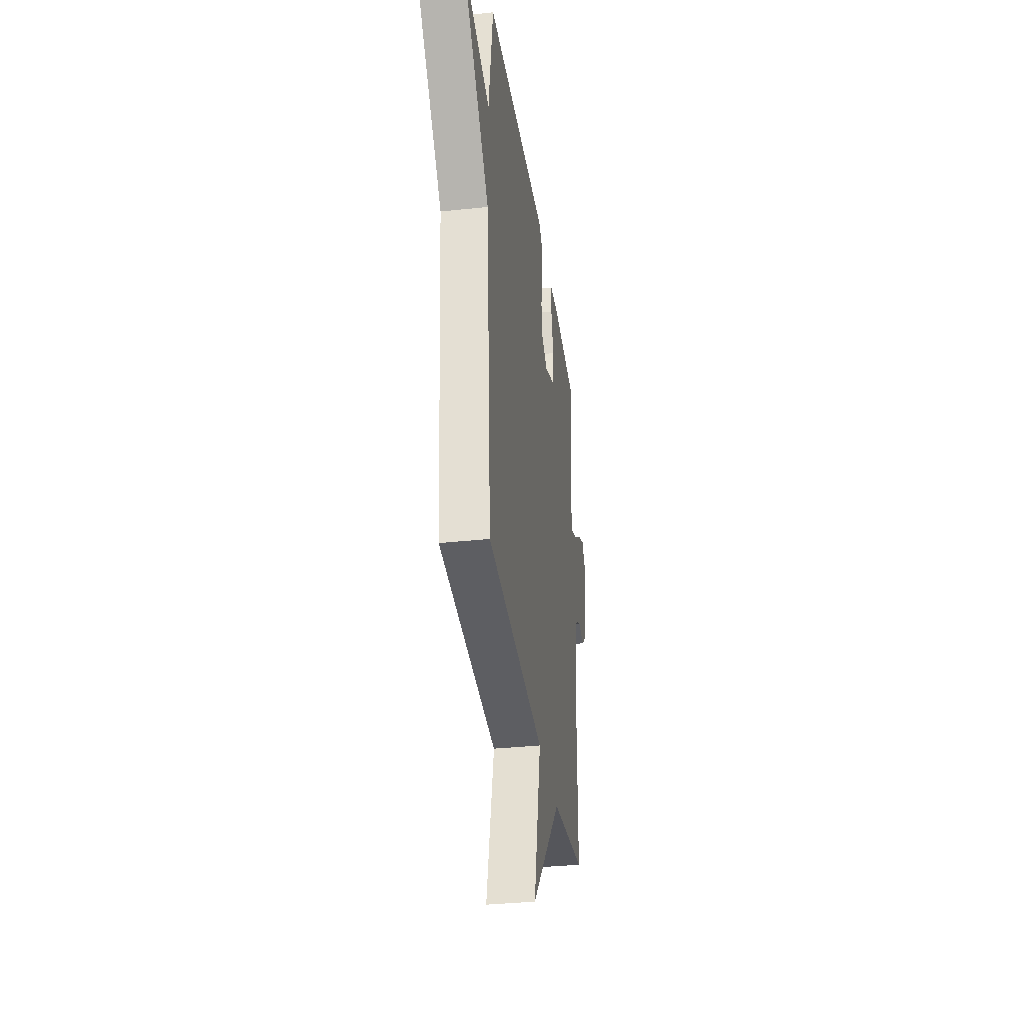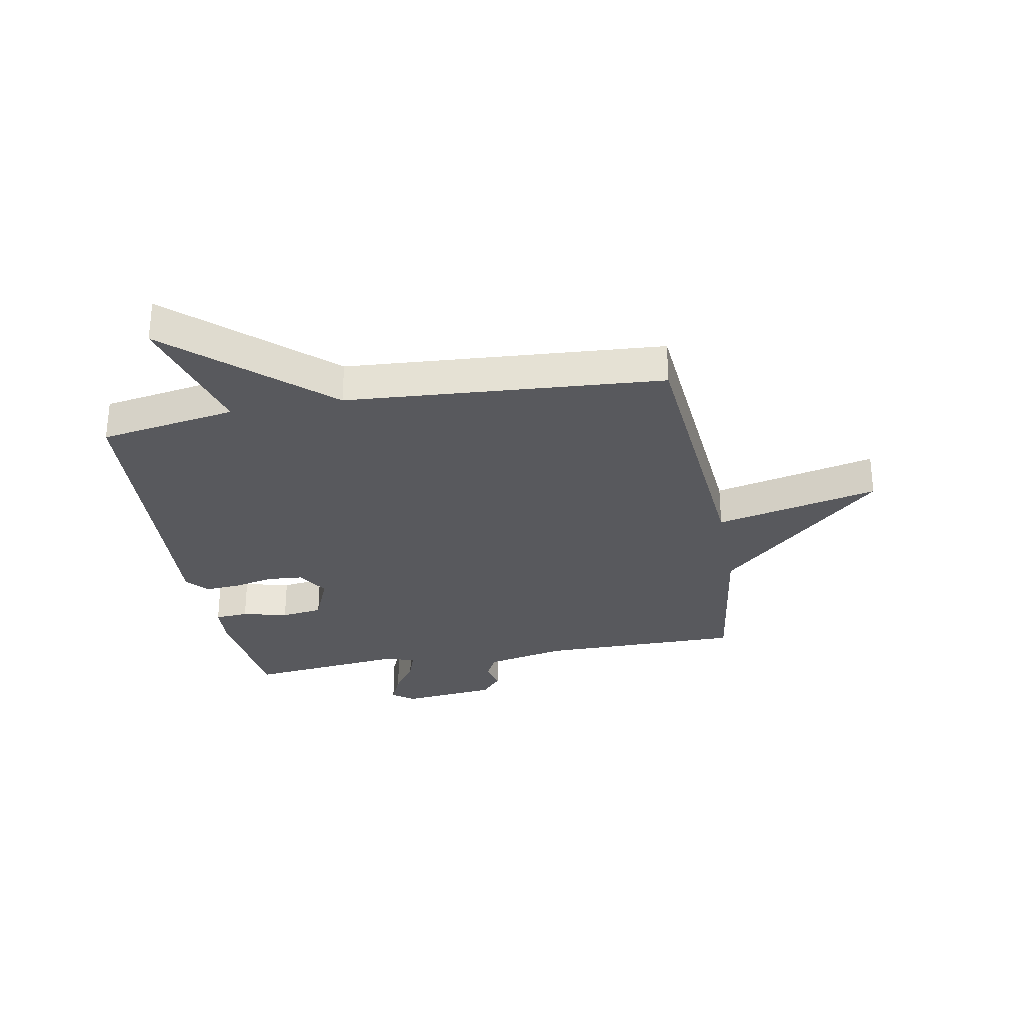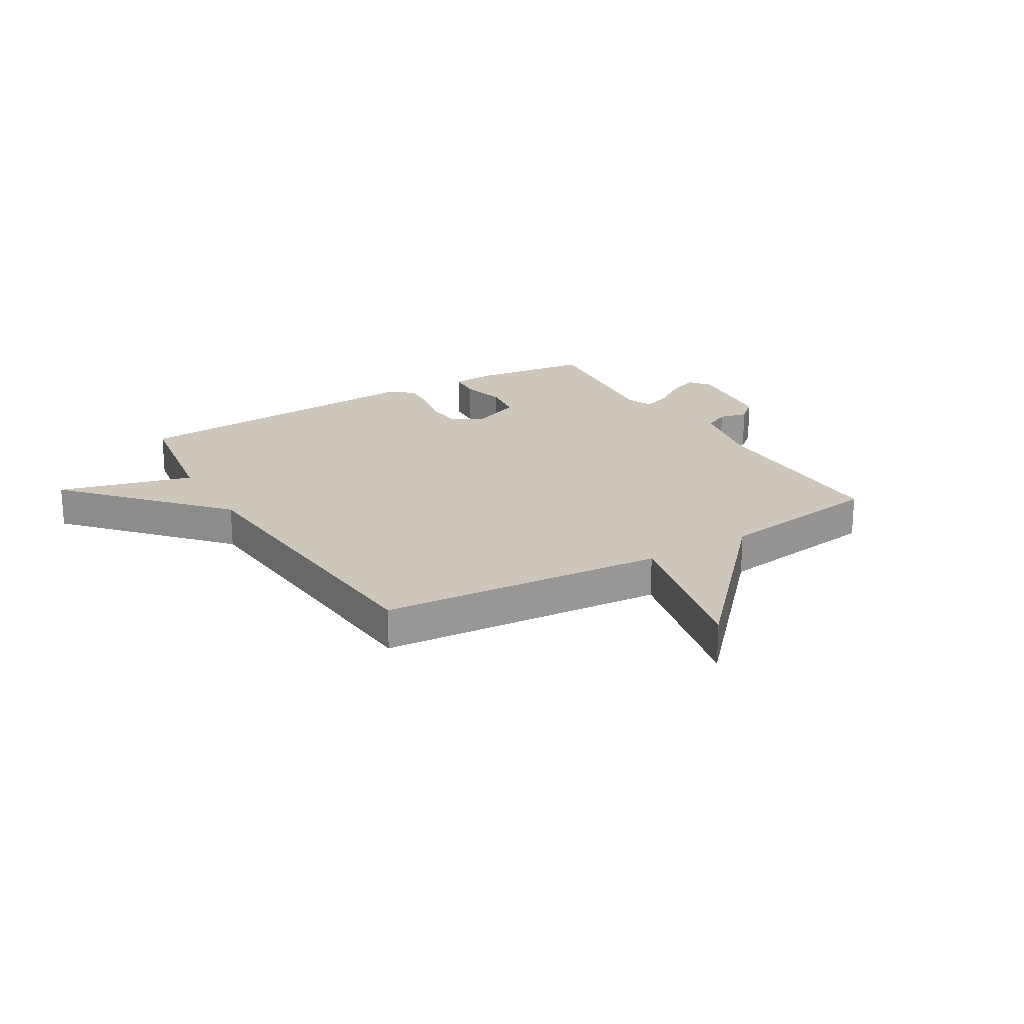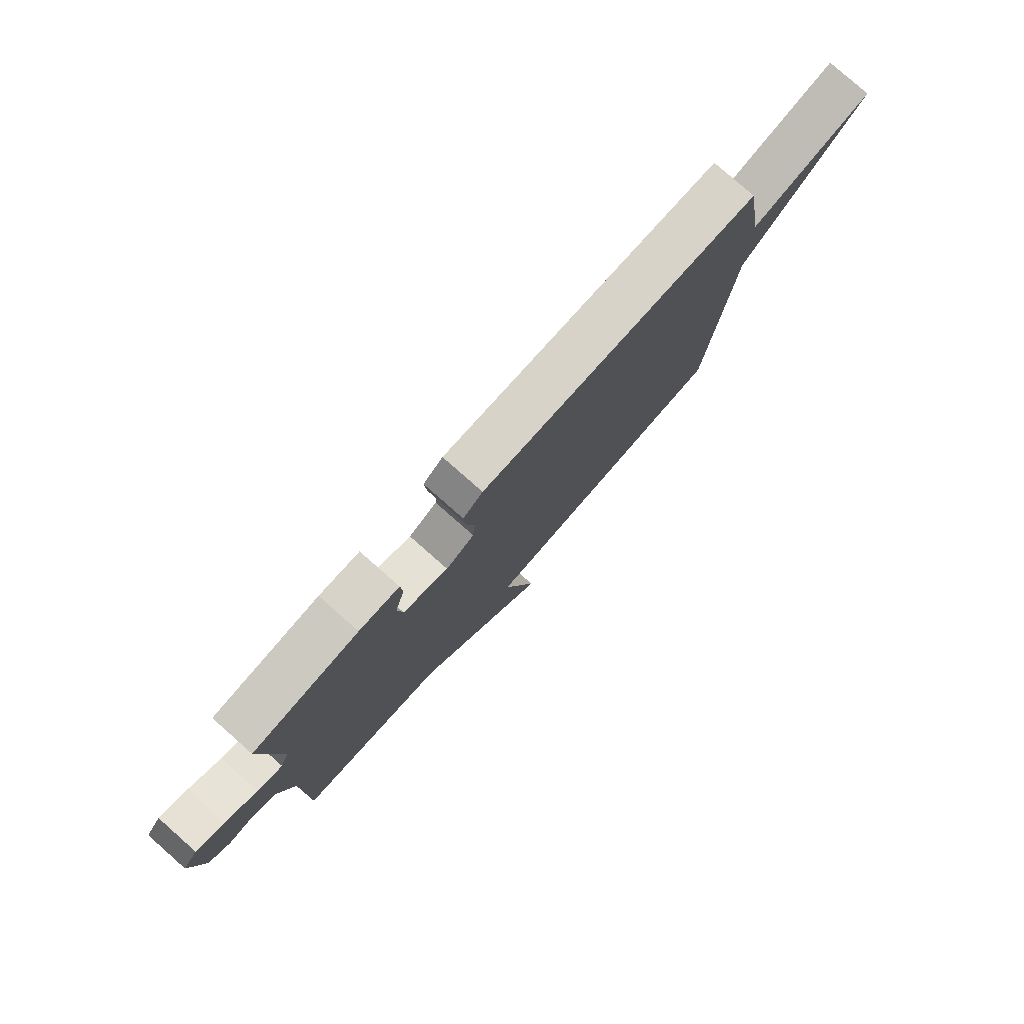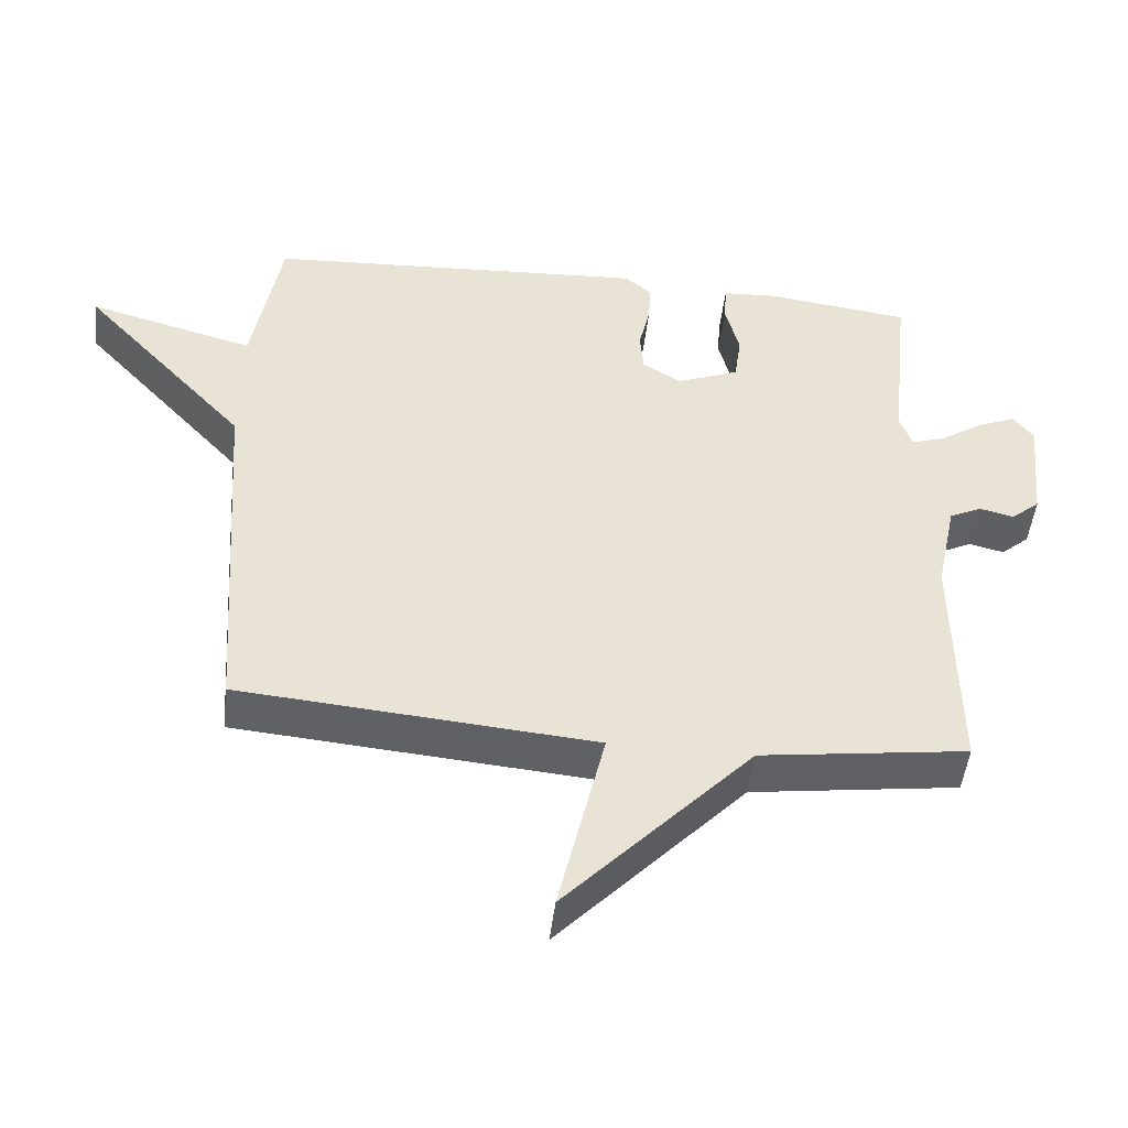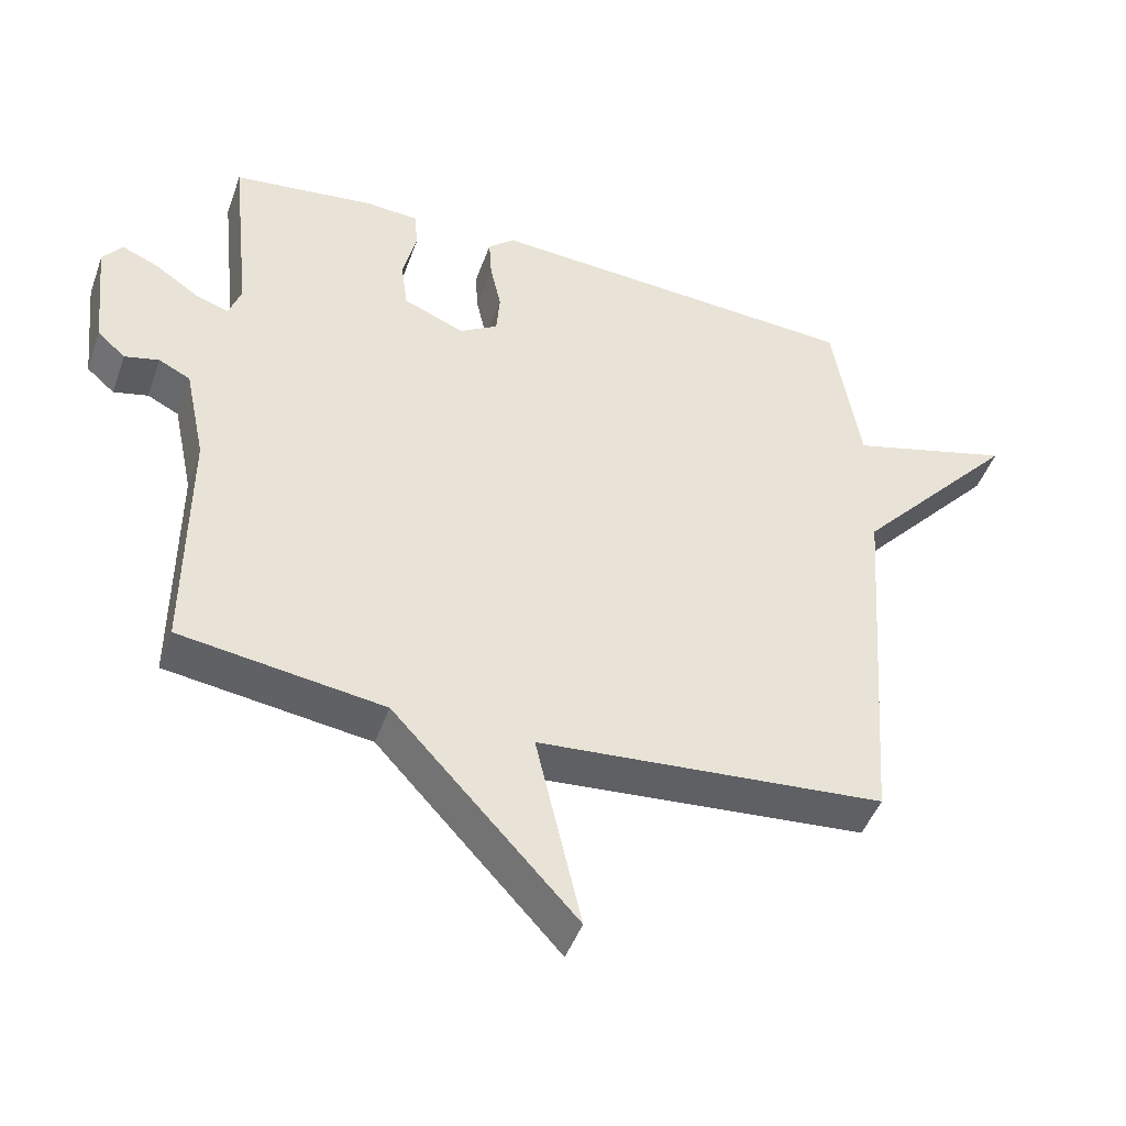
<metadata>
{"format":"obj","ext":"obj","renderer":"f3d","projection":"perspective","resolution":1024,"background":"white","views":[{"elev":-34.3,"azim":98.2,"up":"+Z"},{"elev":-29.8,"azim":100.5,"up":"+Y"},{"elev":21.5,"azim":149.1,"up":"+Y"},{"elev":79.8,"azim":-48.6,"up":"+Z"},{"elev":-49.2,"azim":173.4,"up":"+Z"},{"elev":-46.3,"azim":-19.3,"up":"+Z"}]}
</metadata>
<code>
v 0.5 0.07 0.5
v 0.54 0.07 0.258
v 0.778 0.07 0.323
v 0.54 0.07 0.058
v 0.5 0.07 -0.5
v -0.004 0.07 -0.542
v 0.062 0.07 -0.83
v -0.204 0.07 -0.542
v -0.5 0.07 -0.5
v -0.498 0.07 -0.143
v -0.528 0.07 -0.001
v -0.574 0.07 0.022
v -0.624 0.07 0.01
v -0.665 0.07 0.046
v -0.683 0.07 0.215
v -0.654 0.07 0.253
v -0.599 0.07 0.229
v -0.537 0.07 0.187
v -0.488 0.07 0.17
v -0.47 0.07 0.22
v -0.5 0.07 0.5
v -0.292 0.07 0.526
v -0.213 0.07 0.521
v -0.209 0.07 0.462
v -0.229 0.07 0.382
v -0.219 0.07 0.308
v -0.13 0.07 0.271
v -0.074 0.07 0.305
v -0.069 0.07 0.368
v -0.085 0.07 0.44
v -0.089 0.07 0.502
v -0.05 0.07 0.536
v 0.5 0 0.5
v 0.54 0 0.258
v 0.778 0 0.323
v 0.54 0 0.058
v 0.5 0 -0.5
v -0.004 0 -0.542
v 0.062 0 -0.83
v -0.204 0 -0.542
v -0.5 0 -0.5
v -0.498 0 -0.143
v -0.528 0 -0.001
v -0.574 0 0.022
v -0.624 0 0.01
v -0.665 0 0.046
v -0.683 0 0.215
v -0.654 0 0.253
v -0.599 0 0.229
v -0.537 0 0.187
v -0.488 0 0.17
v -0.47 0 0.22
v -0.5 0 0.5
v -0.292 0 0.526
v -0.213 0 0.521
v -0.209 0 0.462
v -0.229 0 0.382
v -0.219 0 0.308
v -0.13 0 0.271
v -0.074 0 0.305
v -0.069 0 0.368
v -0.085 0 0.44
v -0.089 0 0.502
v -0.05 0 0.536
f 32 1 2
f 31 32 2
f 30 31 2
f 29 30 2
f 28 29 2
f 27 28 2
f 23 24 25
f 22 23 25
f 21 22 25
f 20 21 25
f 19 20 25 26
f 16 17 18
f 15 16 18
f 14 15 18
f 13 14 18
f 12 13 18
f 11 12 18 19
f 19 26 27
f 11 19 27
f 10 11 27
f 6 7 8
f 10 27 2
f 9 10 2
f 8 9 2
f 6 8 2
f 5 6 2
f 4 5 2
f 2 3 4
f 34 33 64
f 34 64 63
f 34 63 62
f 34 62 61
f 34 61 60
f 34 60 59
f 57 56 55
f 57 55 54
f 57 54 53
f 57 53 52
f 58 57 52 51
f 50 49 48
f 50 48 47
f 50 47 46
f 50 46 45
f 50 45 44
f 51 50 44 43
f 59 58 51
f 59 51 43
f 59 43 42
f 40 39 38
f 34 59 42
f 34 42 41
f 34 41 40
f 34 40 38
f 34 38 37
f 34 37 36
f 36 35 34
f 1 33 34 2
f 2 34 35 3
f 3 35 36 4
f 4 36 37 5
f 5 37 38 6
f 6 38 39 7
f 7 39 40 8
f 8 40 41 9
f 9 41 42 10
f 10 42 43 11
f 11 43 44 12
f 12 44 45 13
f 13 45 46 14
f 14 46 47 15
f 15 47 48 16
f 16 48 49 17
f 17 49 50 18
f 18 50 51 19
f 19 51 52 20
f 20 52 53 21
f 21 53 54 22
f 22 54 55 23
f 23 55 56 24
f 24 56 57 25
f 25 57 58 26
f 26 58 59 27
f 27 59 60 28
f 28 60 61 29
f 29 61 62 30
f 30 62 63 31
f 31 63 64 32
f 32 64 33 1

</code>
